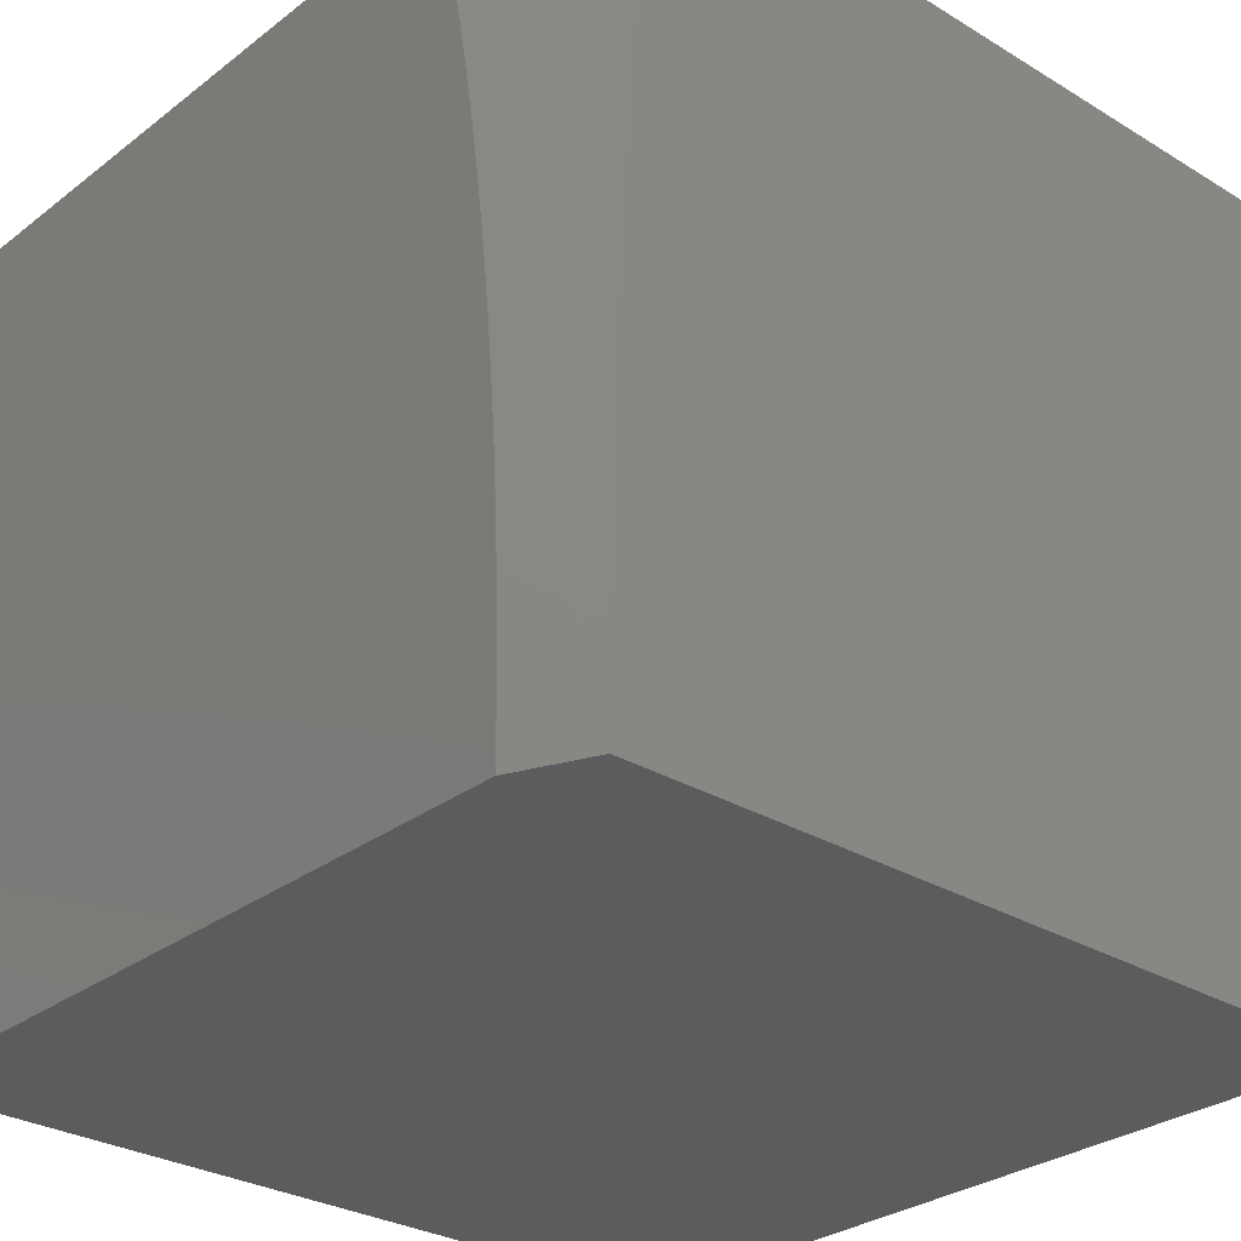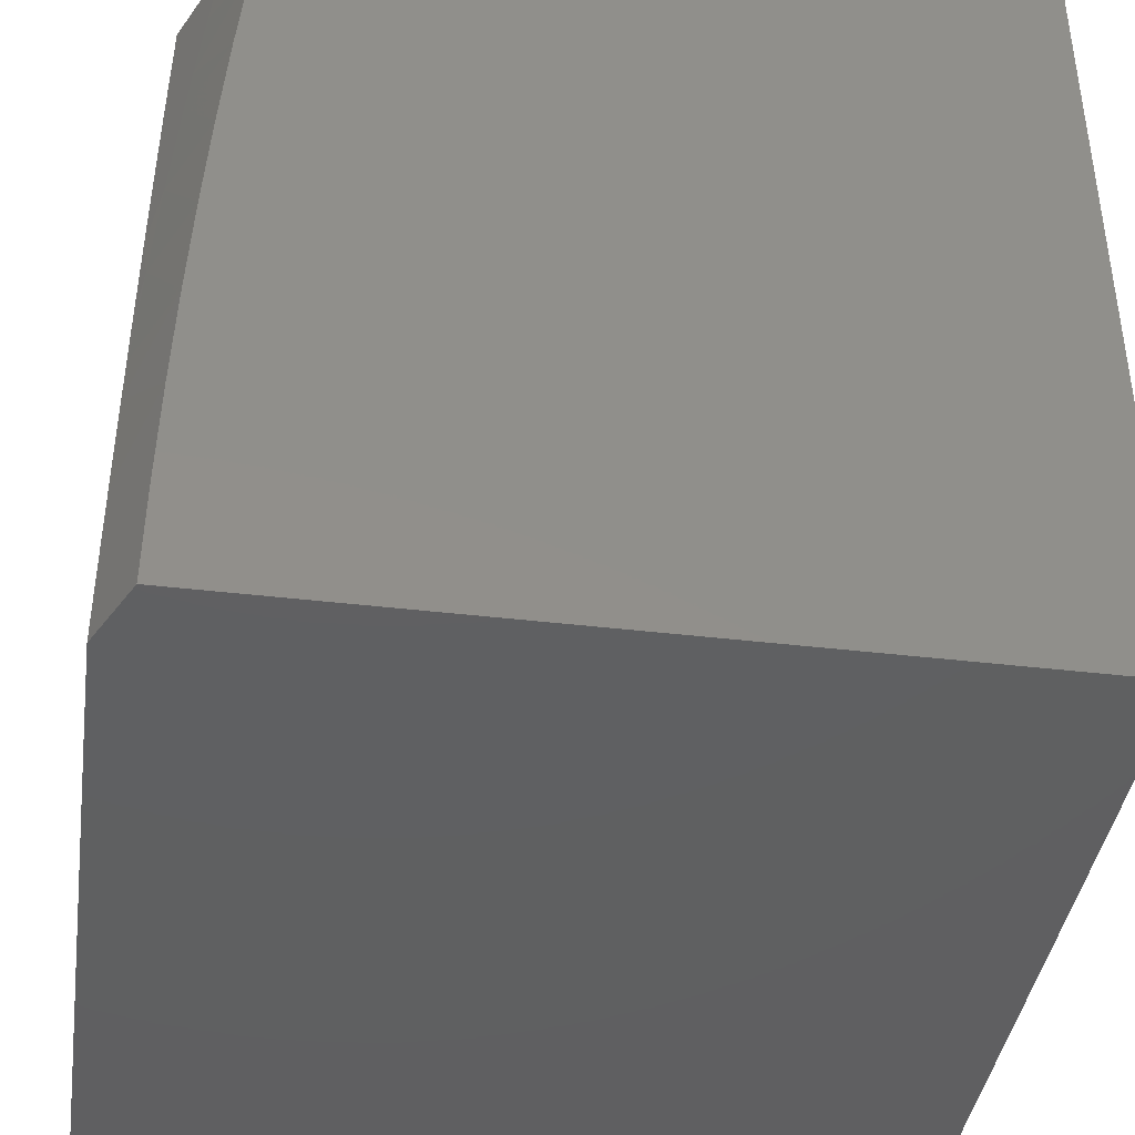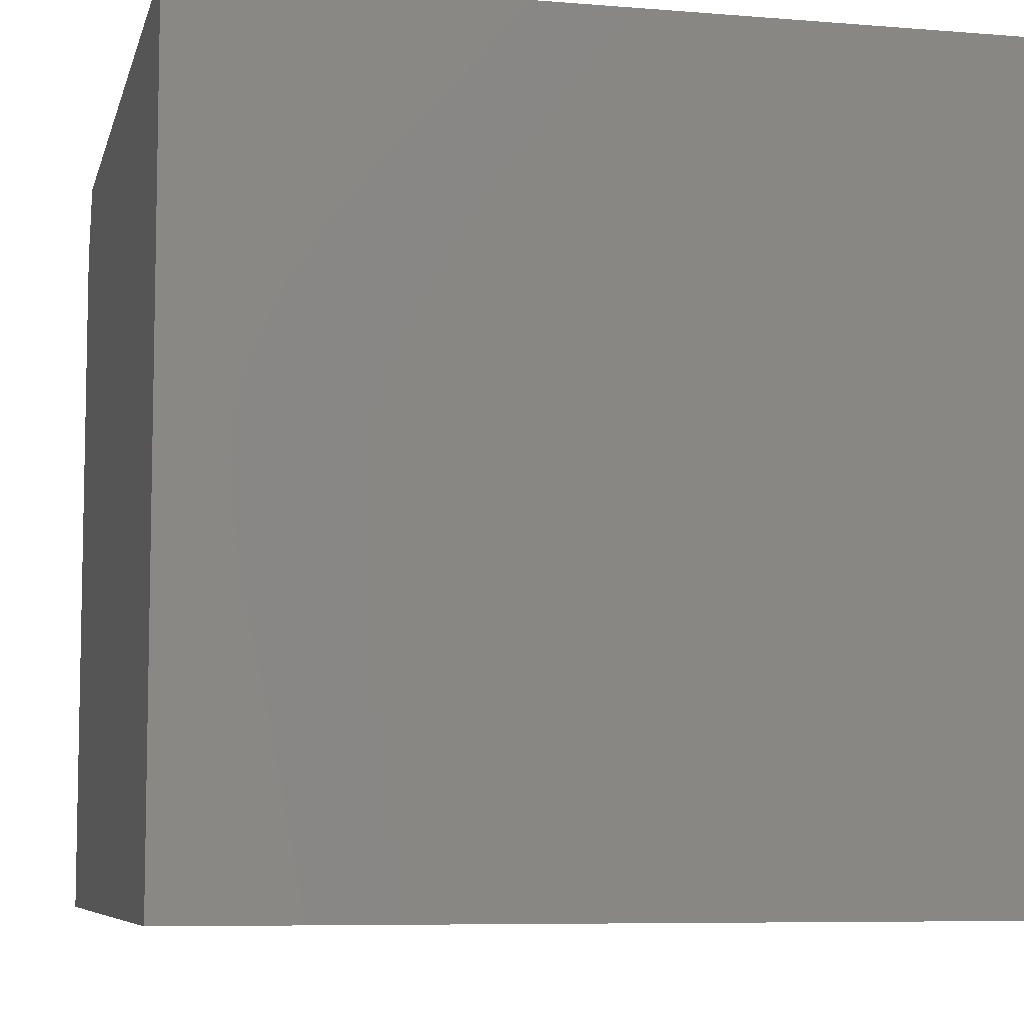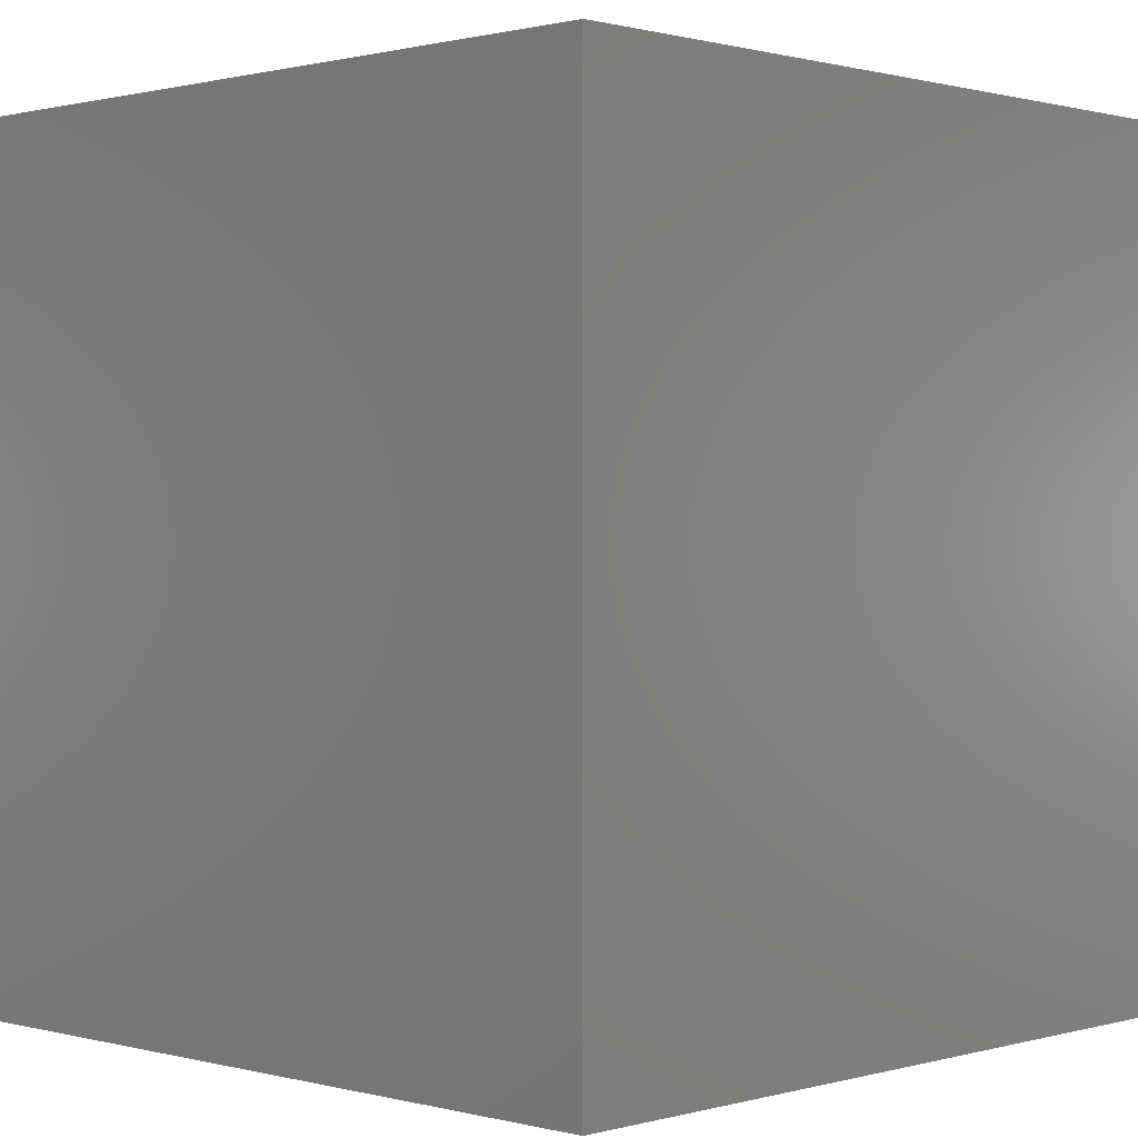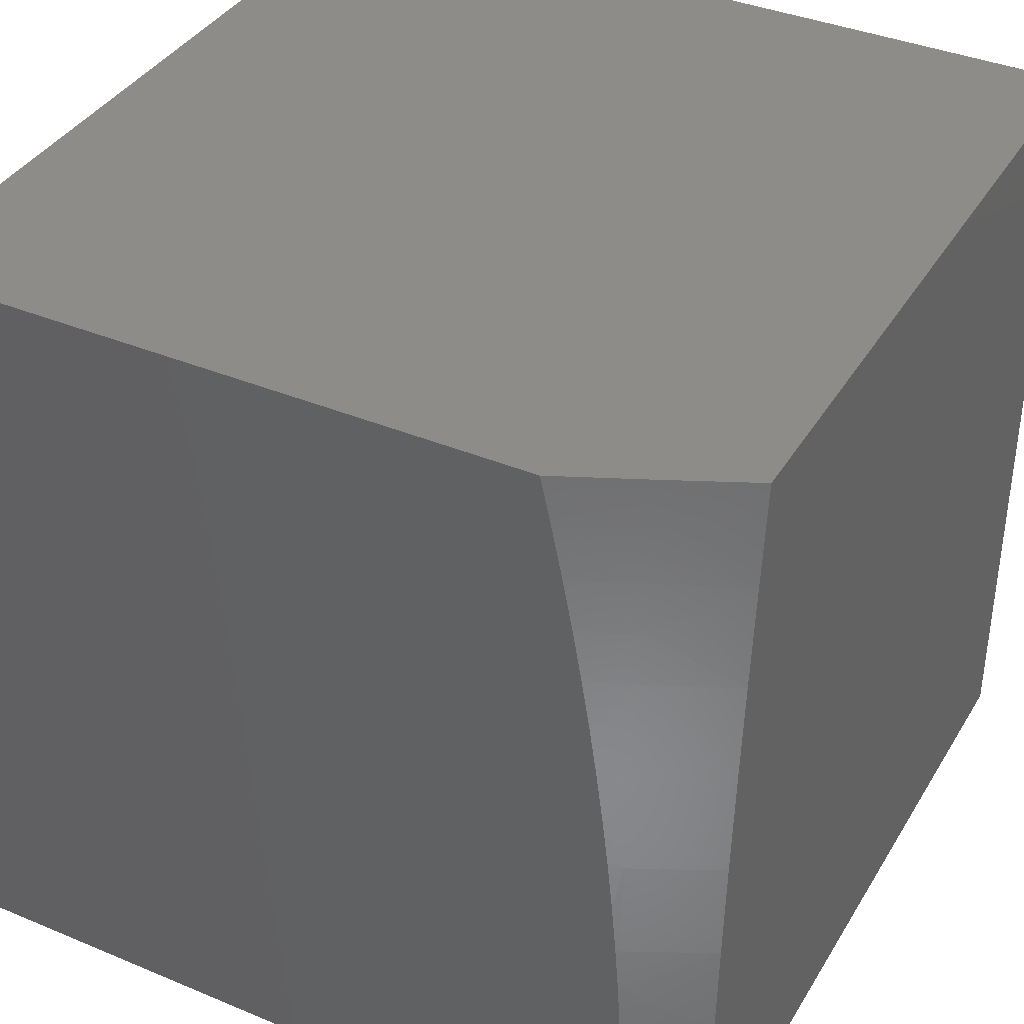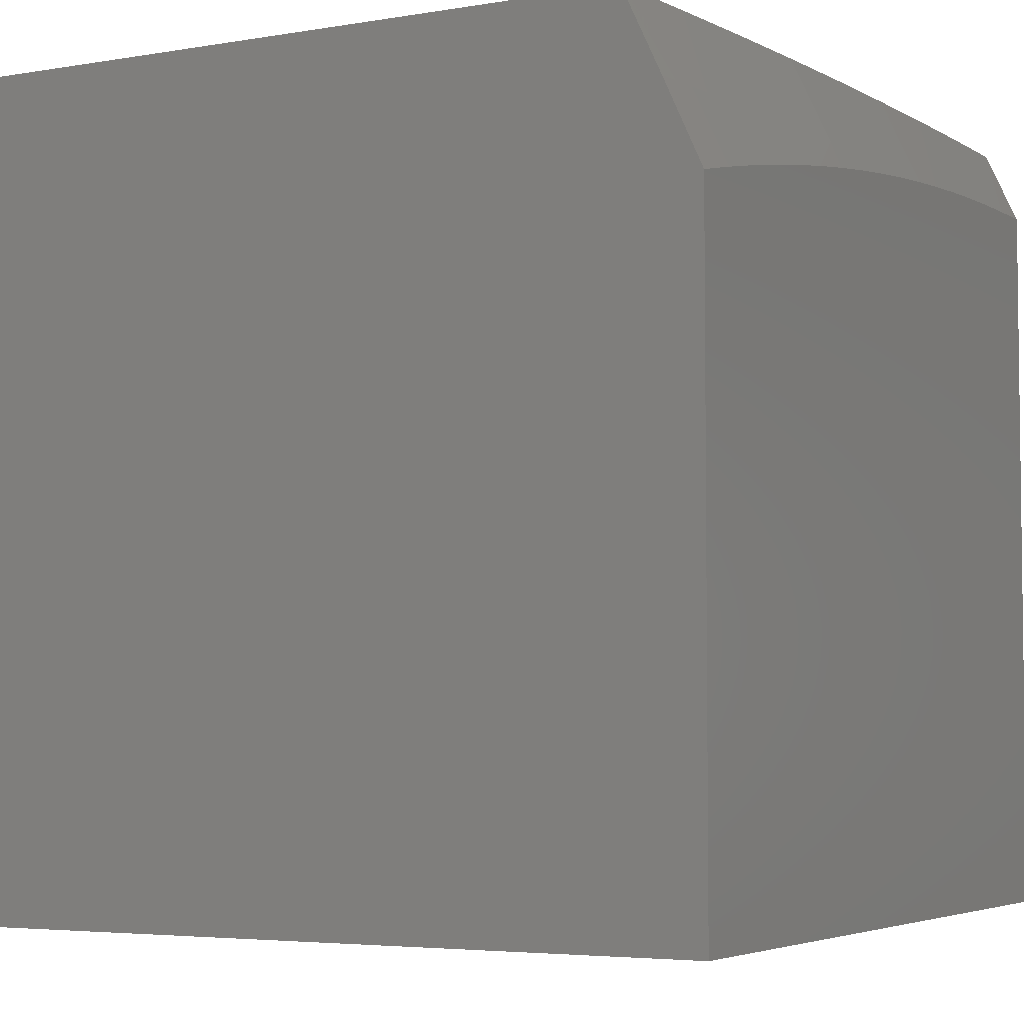
<metadata>
{"format":"stl","ext":"stl","renderer":"f3d","projection":"perspective","resolution":1024,"background":"white","views":[{"elev":-29.3,"azim":-41.8,"up":"+Y"},{"elev":-40.6,"azim":-8.3,"up":"+Y"},{"elev":-7.3,"azim":76.8,"up":"+Z"},{"elev":0.7,"azim":134.0,"up":"+Z"},{"elev":38.1,"azim":-62.1,"up":"+Y"},{"elev":-4.5,"azim":-151.0,"up":"+Z"}]}
</metadata>
<code>
# stl→obj: 42 verts, 80 faces
v -9.953 1 4.898
v -10 1 4.795
v -9.956 0.9729 4.898
v -10 0.9385 4.809
v -9.959 0.941 4.898
v -9.962 0.9092 4.898
v -9.918 0.8754 5
v -9.965 0.8774 4.898
v -9.971 0.8139 4.898
v -10 0.815 4.834
v -10 0.753 4.845
v -10 0.8769 4.822
v -9.976 0.751 4.898
v -10 0.6909 4.856
v -9.985 0.624 4.898
v -10 0.6285 4.865
v -10 0.566 4.874
v -9.993 0.4981 4.898
v -10 0.5034 4.881
v -10 0.4406 4.888
v -9.998 0.3727 4.898
v -10 0.3778 4.894
v -10 0.3149 4.899
v -10 0.252 4.903
v -9.955 0.2505 5
v -9.951 0.3756 5
v -10 0.189 4.906
v -9.957 0.1252 5
v -10 0.126 4.908
v -10 0.06301 4.91
v -10 0 4.91
v -9.958 -1.192e-15 5
v -9.945 0.5007 5
v -9.938 0.6257 5
v -9.928 0.7506 5
v -9.905 1 5
v -9 1 5
v -9 1 4
v -10 1 4
v -9 0 5
v -9 0 4
v -10 0 4
f 1 2 3
f 3 2 4
f 3 4 5
f 5 4 6
f 5 6 7
f 7 6 8
f 7 8 9
f 9 8 10
f 9 10 11
f 4 12 6
f 6 12 8
f 12 10 8
f 9 11 13
f 13 11 14
f 13 14 15
f 15 14 16
f 15 16 17
f 15 17 18
f 18 17 19
f 18 19 20
f 18 20 21
f 21 20 22
f 21 22 23
f 24 25 23
f 23 25 26
f 23 26 21
f 21 26 18
f 24 27 25
f 25 27 28
f 28 27 29
f 28 29 30
f 31 32 30
f 30 32 28
f 26 33 18
f 18 33 15
f 33 34 15
f 15 34 13
f 34 35 13
f 13 35 9
f 35 7 9
f 7 36 5
f 5 36 3
f 36 1 3
f 1 37 2
f 2 37 38
f 2 38 39
f 1 36 37
f 36 7 37
f 37 7 35
f 37 35 34
f 34 33 37
f 37 33 40
f 40 33 26
f 40 26 25
f 25 28 40
f 40 28 32
f 41 42 38
f 38 42 39
f 32 31 40
f 40 31 41
f 41 31 42
f 31 30 42
f 42 30 29
f 42 29 27
f 27 24 42
f 42 24 23
f 42 23 22
f 22 20 42
f 42 20 19
f 42 19 17
f 42 17 39
f 39 17 16
f 39 16 14
f 14 11 39
f 39 11 10
f 39 10 12
f 12 4 39
f 39 4 2
f 40 41 37
f 37 41 38

</code>
